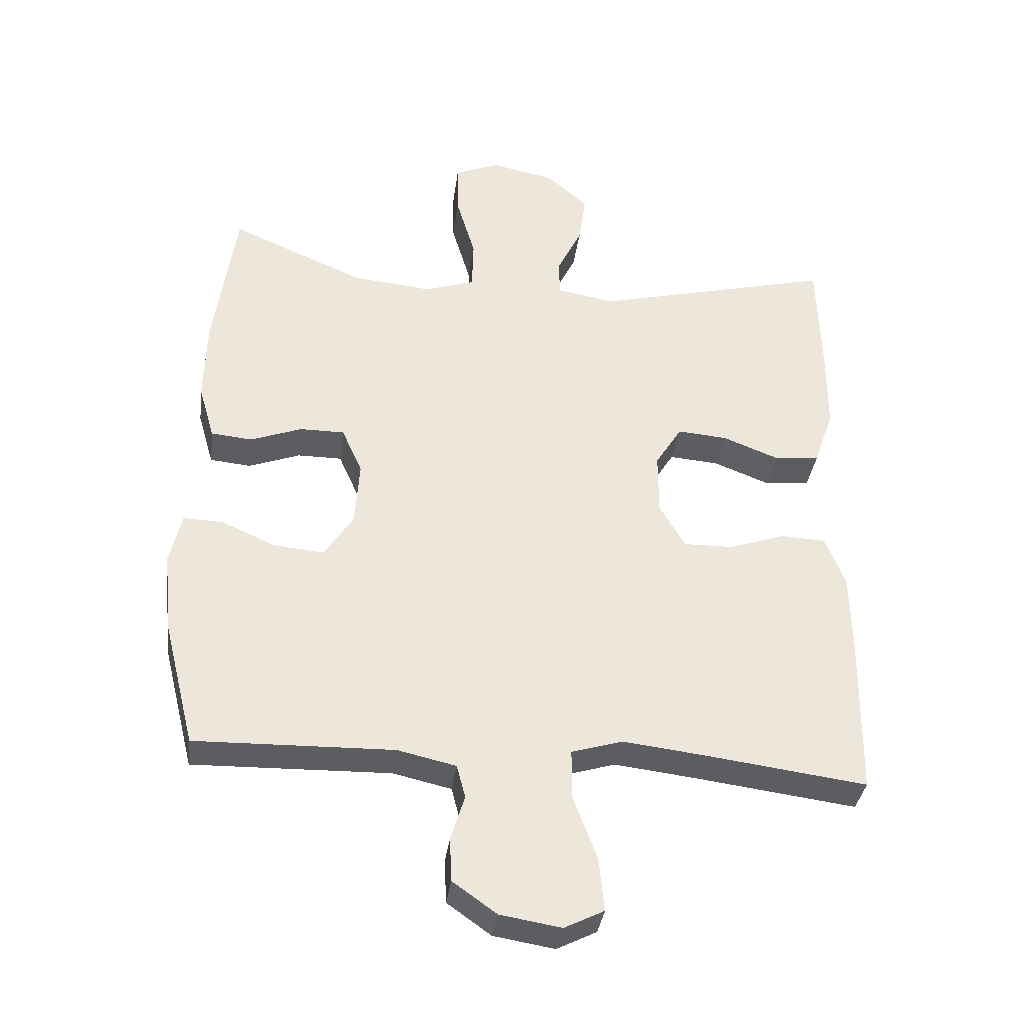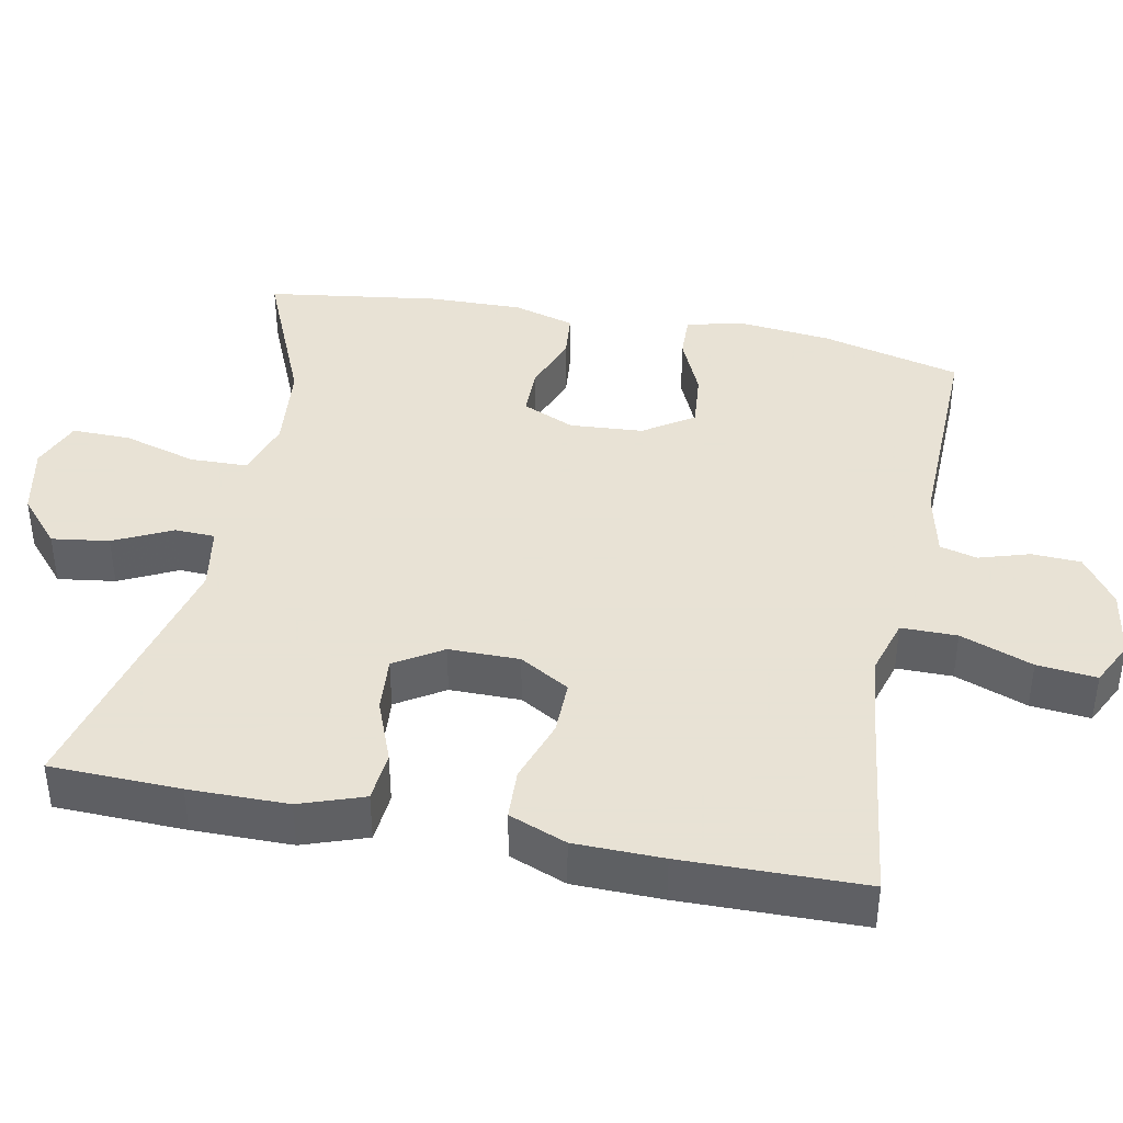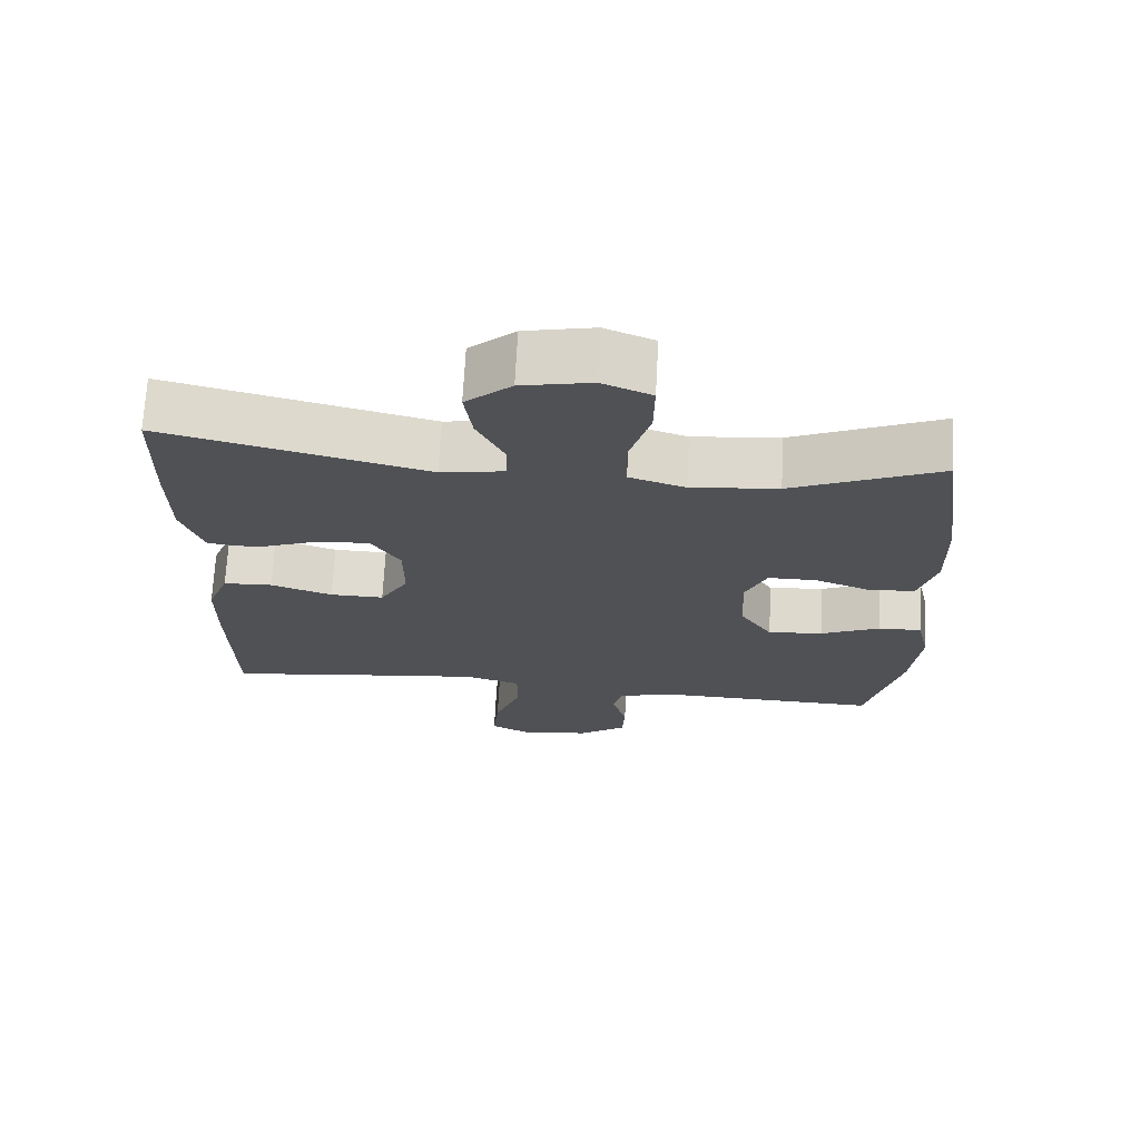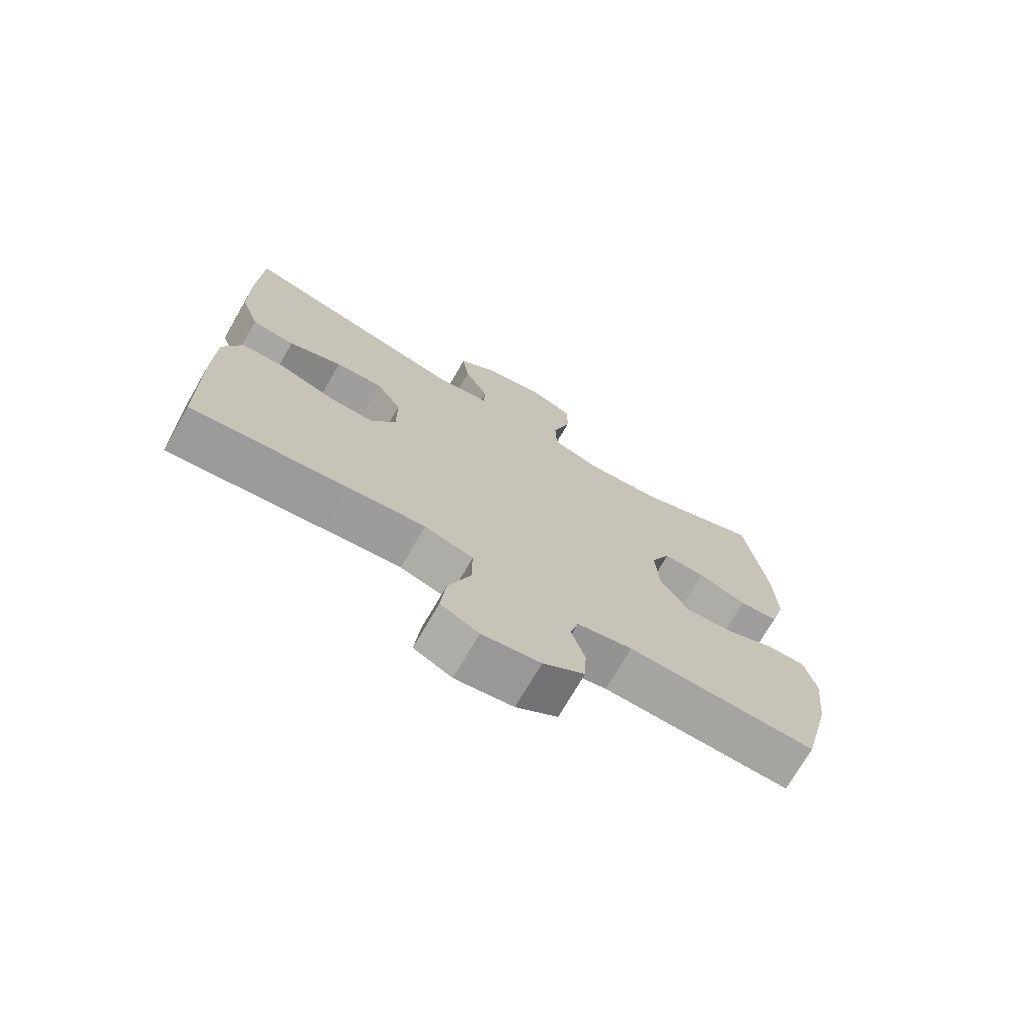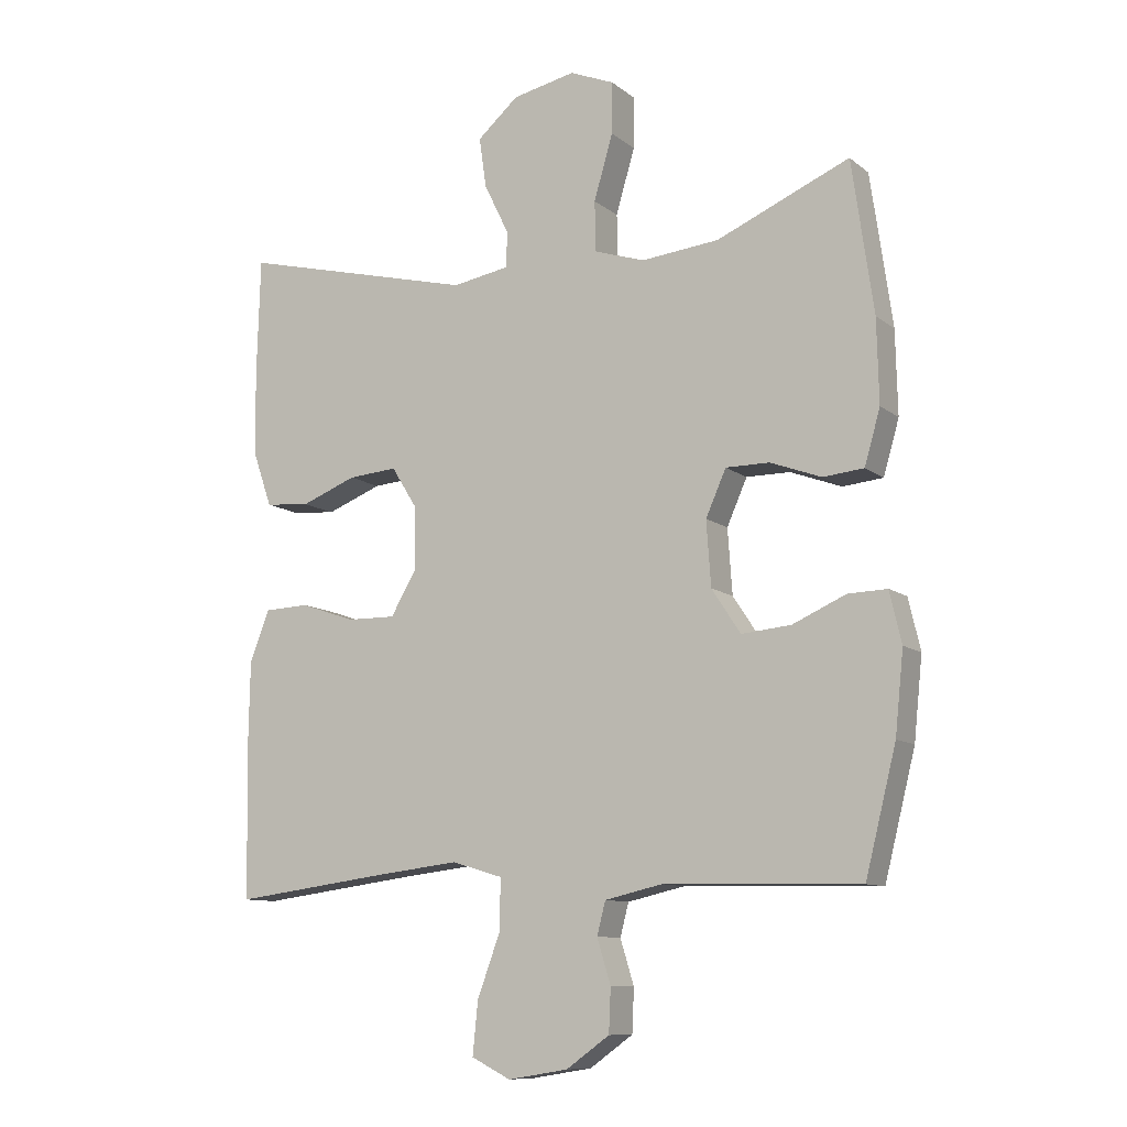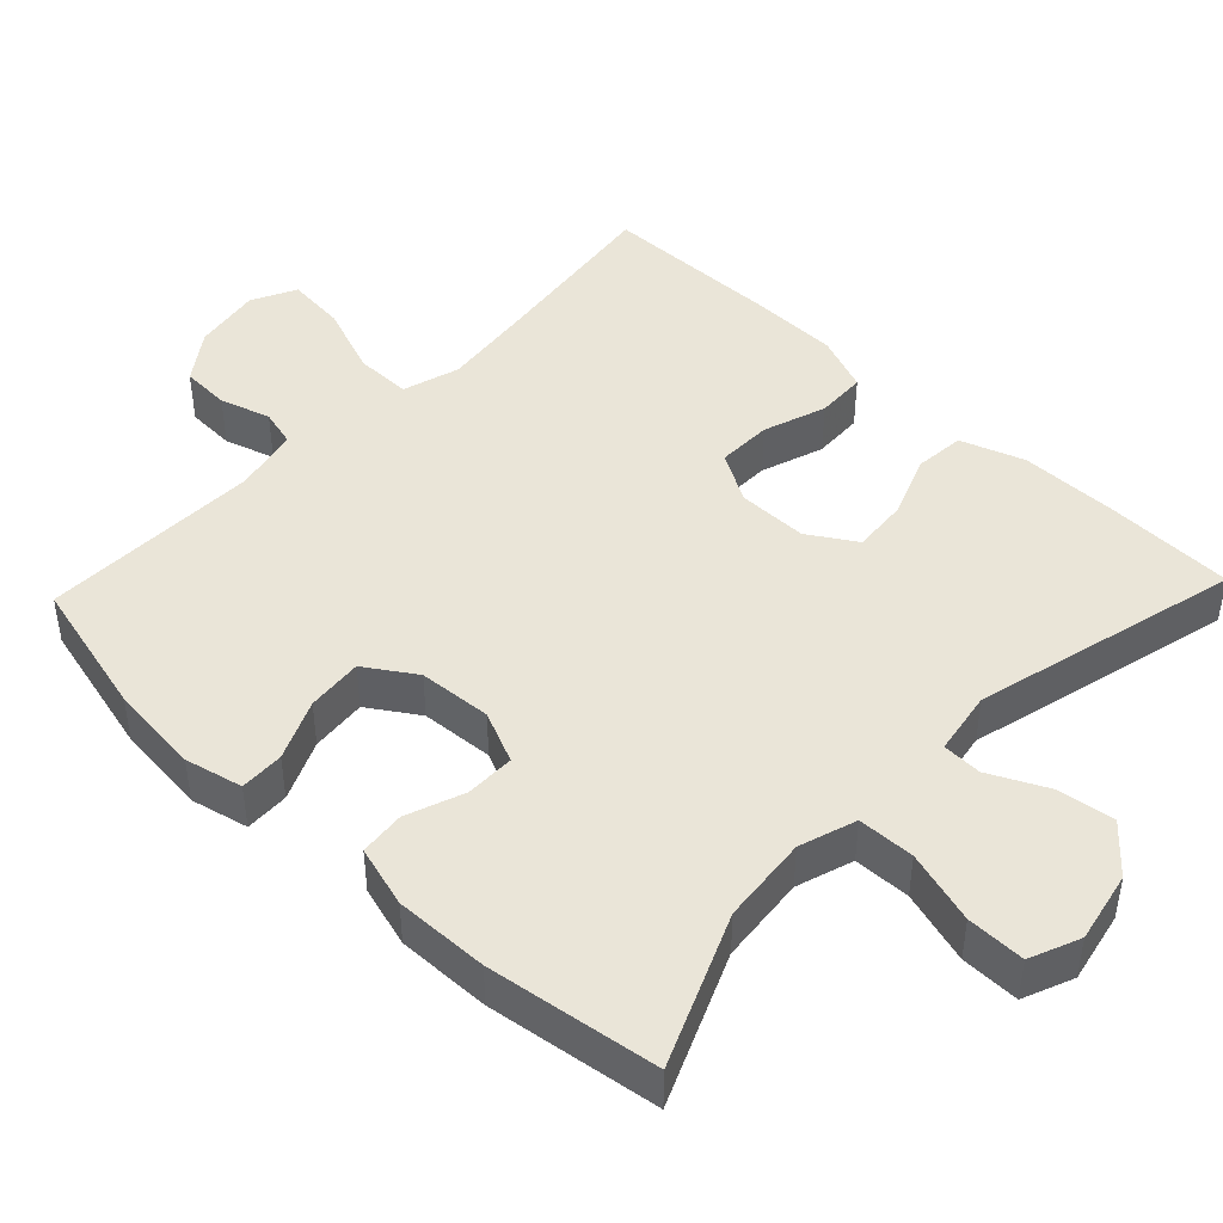
<metadata>
{"format":"obj","ext":"obj","renderer":"f3d","projection":"perspective","resolution":1024,"background":"white","views":[{"elev":-35.8,"azim":-7.5,"up":"+Z"},{"elev":40.6,"azim":101.2,"up":"+Y"},{"elev":70.1,"azim":-176.9,"up":"+Z"},{"elev":-72.9,"azim":149.9,"up":"+Z"},{"elev":-10.3,"azim":-151.1,"up":"+Z"},{"elev":45.0,"azim":-46.4,"up":"+Y"}]}
</metadata>
<code>
v -0.5 0.07 -0.5
v -0.547 0.07 -0.312
v -0.56 0.07 -0.188
v -0.542 0.07 -0.11
v -0.482 0.07 -0.112
v -0.401 0.07 -0.148
v -0.325 0.07 -0.155
v -0.281 0.07 -0.088
v -0.274 0.07 0.011
v -0.305 0.07 0.081
v -0.372 0.07 0.081
v -0.45 0.07 0.052
v -0.512 0.07 0.058
v -0.536 0.07 0.141
v -0.533 0.07 0.268
v -0.5 0.07 0.5
v -0.297 0.07 0.413
v -0.178 0.07 0.401
v -0.101 0.07 0.426
v -0.099 0.07 0.503
v -0.128 0.07 0.602
v -0.129 0.07 0.681
v -0.061 0.07 0.709
v 0.035 0.07 0.689
v 0.098 0.07 0.634
v 0.087 0.07 0.557
v 0.049 0.07 0.479
v 0.051 0.07 0.425
v 0.138 0.07 0.41
v 0.5 0.07 0.5
v 0.505 0.07 0.325
v 0.504 0.07 0.192
v 0.474 0.07 0.106
v 0.406 0.07 0.1
v 0.321 0.07 0.133
v 0.246 0.07 0.139
v 0.206 0.07 0.075
v 0.206 0.07 -0.02
v 0.245 0.07 -0.087
v 0.319 0.07 -0.086
v 0.404 0.07 -0.057
v 0.472 0.07 -0.06
v 0.502 0.07 -0.137
v 0.504 0.07 -0.256
v 0.5 0.07 -0.5
v 0.254 0.07 -0.468
v 0.133 0.07 -0.454
v 0.056 0.07 -0.477
v 0.056 0.07 -0.552
v 0.092 0.07 -0.649
v 0.1 0.07 -0.729
v 0.04 0.07 -0.759
v -0.052 0.07 -0.744
v -0.118 0.07 -0.697
v -0.121 0.07 -0.631
v -0.1 0.07 -0.563
v -0.113 0.07 -0.513
v -0.201 0.07 -0.493
v -0.5 0 -0.5
v -0.547 0 -0.312
v -0.56 0 -0.188
v -0.542 0 -0.11
v -0.482 0 -0.112
v -0.401 0 -0.148
v -0.325 0 -0.155
v -0.281 0 -0.088
v -0.274 0 0.011
v -0.305 0 0.081
v -0.372 0 0.081
v -0.45 0 0.052
v -0.512 0 0.058
v -0.536 0 0.141
v -0.533 0 0.268
v -0.5 0 0.5
v -0.297 0 0.413
v -0.178 0 0.401
v -0.101 0 0.426
v -0.099 0 0.503
v -0.128 0 0.602
v -0.129 0 0.681
v -0.061 0 0.709
v 0.035 0 0.689
v 0.098 0 0.634
v 0.087 0 0.557
v 0.049 0 0.479
v 0.051 0 0.425
v 0.138 0 0.41
v 0.5 0 0.5
v 0.505 0 0.325
v 0.504 0 0.192
v 0.474 0 0.106
v 0.406 0 0.1
v 0.321 0 0.133
v 0.246 0 0.139
v 0.206 0 0.075
v 0.206 0 -0.02
v 0.245 0 -0.087
v 0.319 0 -0.086
v 0.404 0 -0.057
v 0.472 0 -0.06
v 0.502 0 -0.137
v 0.504 0 -0.256
v 0.5 0 -0.5
v 0.254 0 -0.468
v 0.133 0 -0.454
v 0.056 0 -0.477
v 0.056 0 -0.552
v 0.092 0 -0.649
v 0.1 0 -0.729
v 0.04 0 -0.759
v -0.052 0 -0.744
v -0.118 0 -0.697
v -0.121 0 -0.631
v -0.1 0 -0.563
v -0.113 0 -0.513
v -0.201 0 -0.493
f 54 55 56
f 53 54 56
f 52 53 56
f 51 52 56
f 50 51 56
f 49 50 56
f 48 49 56 57
f 47 48 57 58
f 44 45 46
f 43 44 46
f 42 43 46
f 41 42 46
f 40 41 46
f 39 40 46 47
f 58 1 2
f 47 58 2
f 39 47 2
f 38 39 2
f 33 34 35
f 32 33 35
f 31 32 35
f 30 31 35
f 29 30 35
f 28 29 35 36
f 25 26 27
f 24 25 27
f 23 24 27
f 22 23 27
f 21 22 27
f 20 21 27
f 19 20 27 28
f 28 36 37
f 19 28 37
f 18 19 37
f 15 16 17
f 14 15 17
f 13 14 17
f 12 13 17
f 11 12 17
f 10 11 17 18
f 4 5 6
f 3 4 6
f 2 3 6
f 2 6 7
f 38 2 7
f 18 37 38
f 10 18 38
f 9 10 38
f 8 9 38
f 7 8 38
f 114 113 112
f 114 112 111
f 114 111 110
f 114 110 109
f 114 109 108
f 114 108 107
f 115 114 107 106
f 116 115 106 105
f 104 103 102
f 104 102 101
f 104 101 100
f 104 100 99
f 104 99 98
f 105 104 98 97
f 60 59 116
f 60 116 105
f 60 105 97
f 60 97 96
f 93 92 91
f 93 91 90
f 93 90 89
f 93 89 88
f 93 88 87
f 94 93 87 86
f 85 84 83
f 85 83 82
f 85 82 81
f 85 81 80
f 85 80 79
f 85 79 78
f 86 85 78 77
f 95 94 86
f 95 86 77
f 95 77 76
f 75 74 73
f 75 73 72
f 75 72 71
f 75 71 70
f 75 70 69
f 76 75 69 68
f 64 63 62
f 64 62 61
f 64 61 60
f 65 64 60
f 65 60 96
f 96 95 76
f 96 76 68
f 96 68 67
f 96 67 66
f 96 66 65
f 1 59 60 2
f 2 60 61 3
f 3 61 62 4
f 4 62 63 5
f 5 63 64 6
f 6 64 65 7
f 7 65 66 8
f 8 66 67 9
f 9 67 68 10
f 10 68 69 11
f 11 69 70 12
f 12 70 71 13
f 13 71 72 14
f 14 72 73 15
f 15 73 74 16
f 16 74 75 17
f 17 75 76 18
f 18 76 77 19
f 19 77 78 20
f 20 78 79 21
f 21 79 80 22
f 22 80 81 23
f 23 81 82 24
f 24 82 83 25
f 25 83 84 26
f 26 84 85 27
f 27 85 86 28
f 28 86 87 29
f 29 87 88 30
f 30 88 89 31
f 31 89 90 32
f 32 90 91 33
f 33 91 92 34
f 34 92 93 35
f 35 93 94 36
f 36 94 95 37
f 37 95 96 38
f 38 96 97 39
f 39 97 98 40
f 40 98 99 41
f 41 99 100 42
f 42 100 101 43
f 43 101 102 44
f 44 102 103 45
f 45 103 104 46
f 46 104 105 47
f 47 105 106 48
f 48 106 107 49
f 49 107 108 50
f 50 108 109 51
f 51 109 110 52
f 52 110 111 53
f 53 111 112 54
f 54 112 113 55
f 55 113 114 56
f 56 114 115 57
f 57 115 116 58
f 58 116 59 1

</code>
